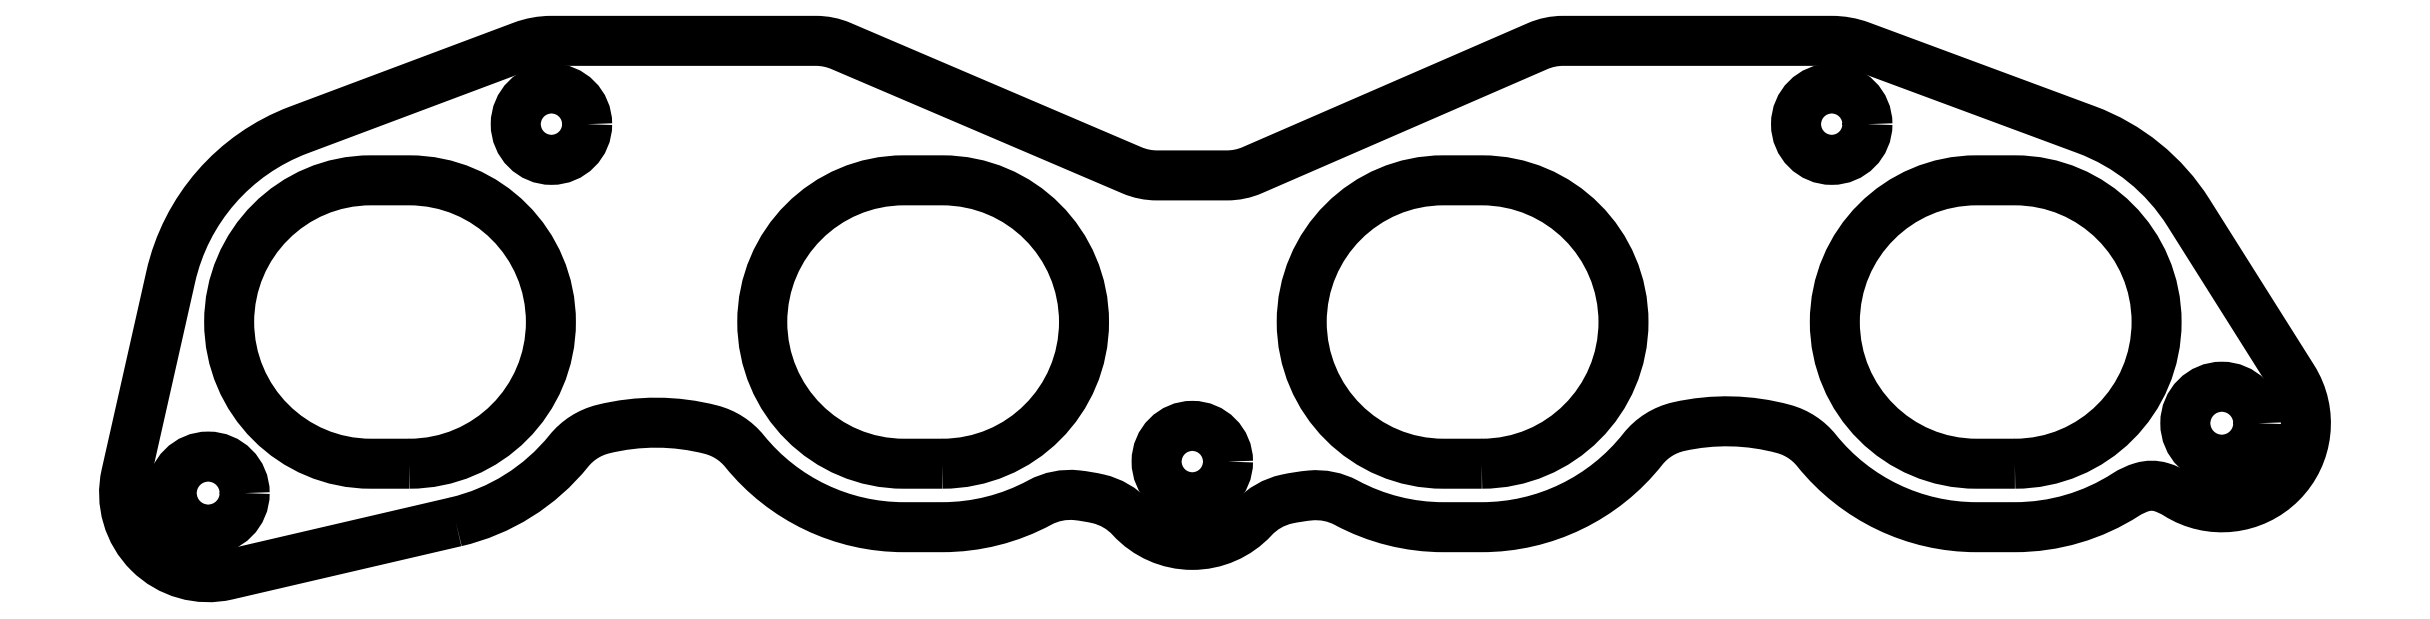
<metadata>
{"format":"dxf","ext":"dxf","renderer":"ezdxf+matplotlib","layout":"modelspace","background":"white","min_lineweight":24,"dpi":150}
</metadata>
<code>
0
SECTION
2
ENTITIES
0
LWPOLYLINE
8
0
90
4
70
1
43
0
10
31.68
20
4.629
42
1
10
31.68
20
49.28
10
25.63
20
49.28
42
1
10
25.63
20
4.629
0
LWPOLYLINE
8
0
90
4
70
1
43
0
10
115.7
20
4.629
42
1
10
115.7
20
49.28
10
109.6
20
49.28
42
1
10
109.6
20
4.629
0
LWPOLYLINE
8
0
90
4
70
1
43
0
10
200.7
20
4.629
42
1
10
200.7
20
49.28
10
194.6
20
49.28
42
1
10
194.6
20
4.629
0
LWPOLYLINE
8
0
90
4
70
1
43
0
10
284.7
20
4.629
42
1
10
284.7
20
49.28
10
278.6
20
49.28
42
1
10
278.6
20
4.629
0
CIRCLE
8
0
10
0
20
0
30
0
40
5.75
210
0
220
0
230
1
0
CIRCLE
8
0
10
317.3
20
11.01
30
0
40
5.75
210
-0
220
0
230
1
0
CIRCLE
8
0
10
155.1
20
4.963
30
0
40
5.625
210
-0
220
0
230
1
0
CIRCLE
8
0
10
54.09
20
58.13
30
0
40
5.625
210
0
220
0
230
1
0
CIRCLE
8
0
10
255.8
20
58.13
30
0
40
5.625
210
0
220
0
230
1
0
LWPOLYLINE
8
0
90
46
70
1
43
0
10
39
20
-4.53
42
0.1673
10
56.83
20
6.649
42
-0.1634
10
62.2
20
10.07
42
-0.1249
10
79.25
20
9.988
42
-0.1604
10
84.51
20
6.604
42
0.2262
10
109.6
20
-5.371
10
115.7
20
-5.371
42
0.1245
10
131
20
-1.485
42
-0.1513
10
136.8
20
-0.3384
42
-0.03056
10
140.3
20
-0.9128
42
-0.1516
10
145.4
20
-3.901
42
0.439
10
164.7
20
-3.938
42
-0.1542
10
169.9
20
-0.9474
42
-0.03057
10
173.7
20
-0.3714
42
-0.1472
10
179.3
20
-1.521
42
0.1239
10
194.6
20
-5.371
10
200.7
20
-5.371
42
0.2294
10
226
20
6.913
42
-0.1716
10
231.7
20
10.47
42
-0.123
10
248.3
20
10.09
42
-0.158
10
253.4
20
6.71
42
0.2273
10
278.6
20
-5.371
10
284.7
20
-5.371
42
0.1439
10
302.2
20
-0.2312
42
-0.07102
10
304.7
20
0.9468
42
-0.145
10
307.7
20
0.9468
42
-0.06911
10
310.2
20
-0.1902
42
0.7993
10
328.5
20
18.07
10
312
20
44.19
42
0.1648
10
295.9
20
57.26
10
260.4
20
70.44
42
0.08899
10
255.8
20
71.26
10
213.5
20
71.26
42
0.1029
10
209.5
20
70.43
10
164.5
20
50.88
42
-0.1029
10
160.5
20
50.06
10
149.5
20
50.06
42
-0.1013
10
145.6
20
50.86
10
99.7
20
70.45
42
0.1013
10
95.77
20
71.26
10
54.09
20
71.26
42
0.08992
10
49.48
20
70.42
10
14.28
20
57.22
42
0.2528
10
-5.904
20
34.06
10
-12.93
20
2.914
42
0.5532
10
3.002
20
-12.91
0
ENDSEC
0
EOF

</code>
